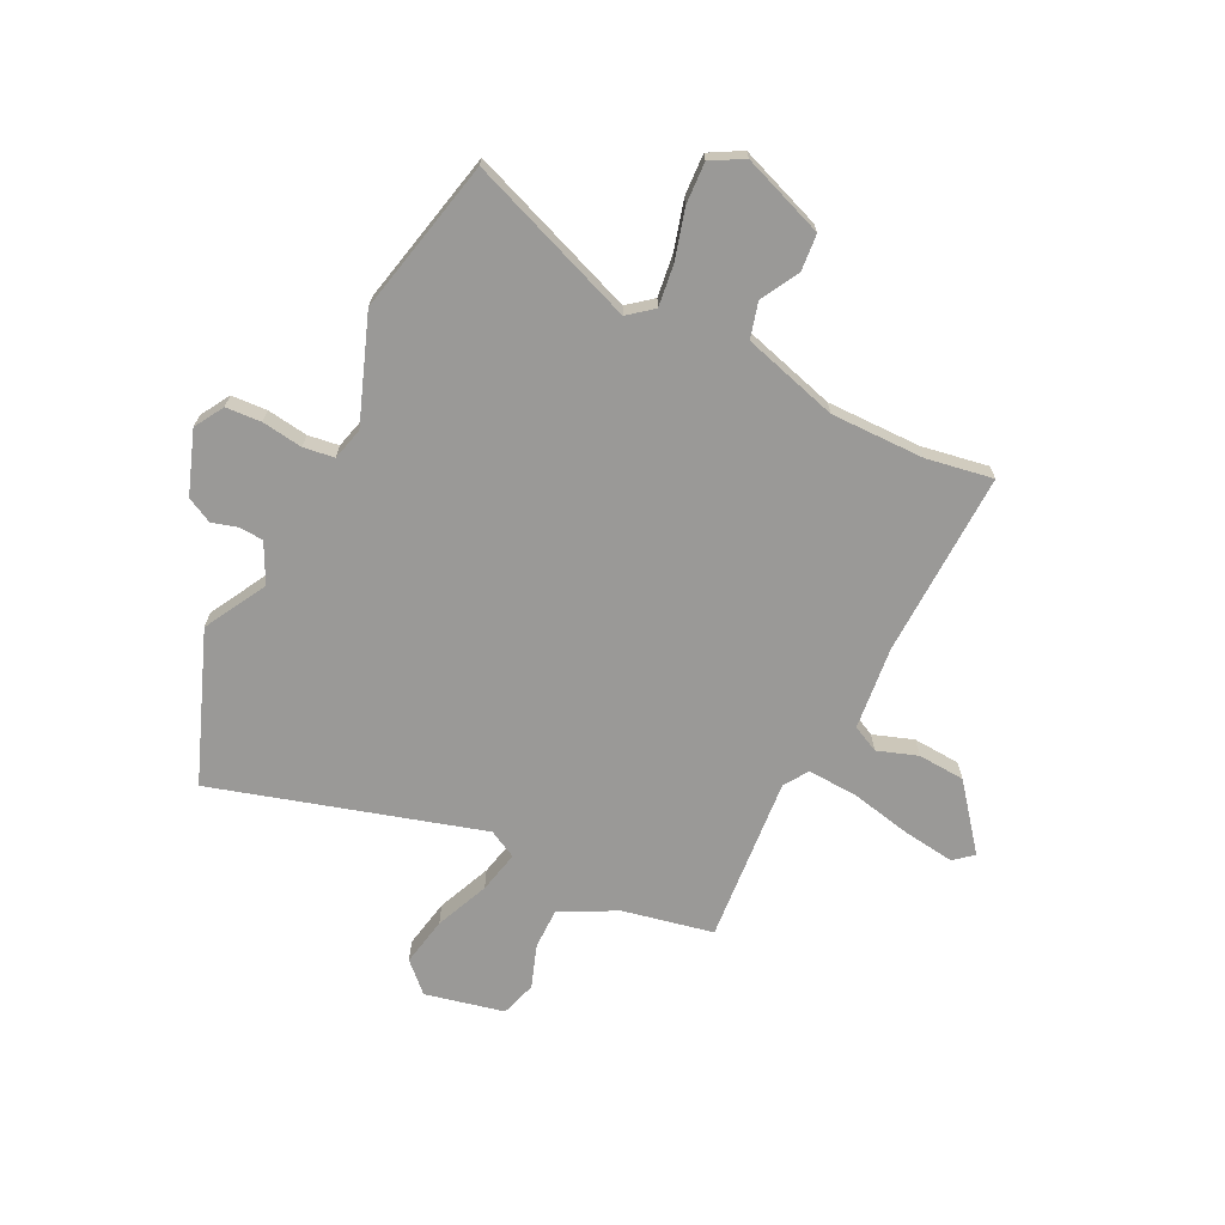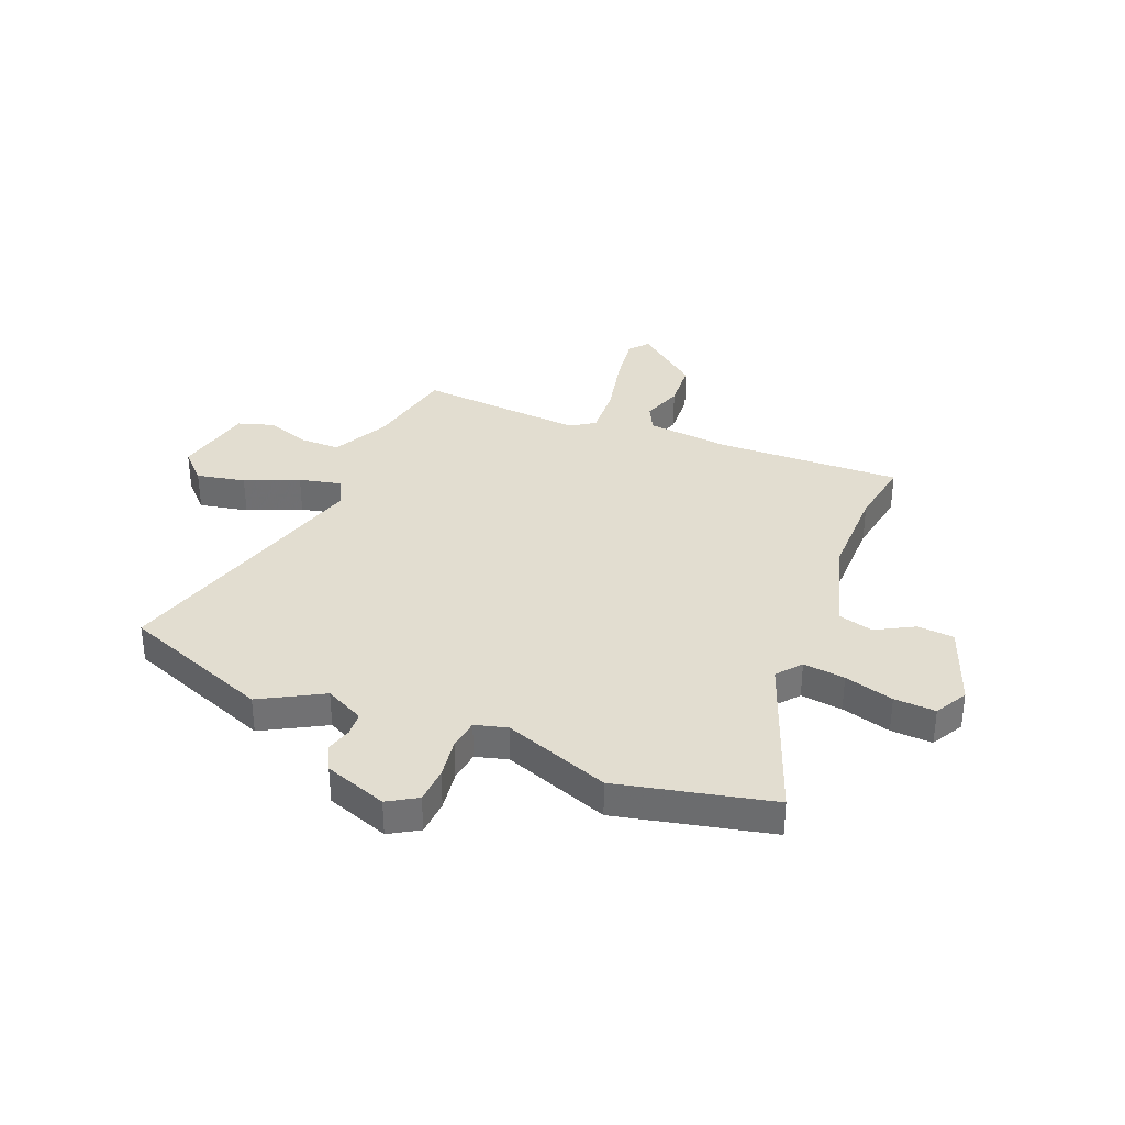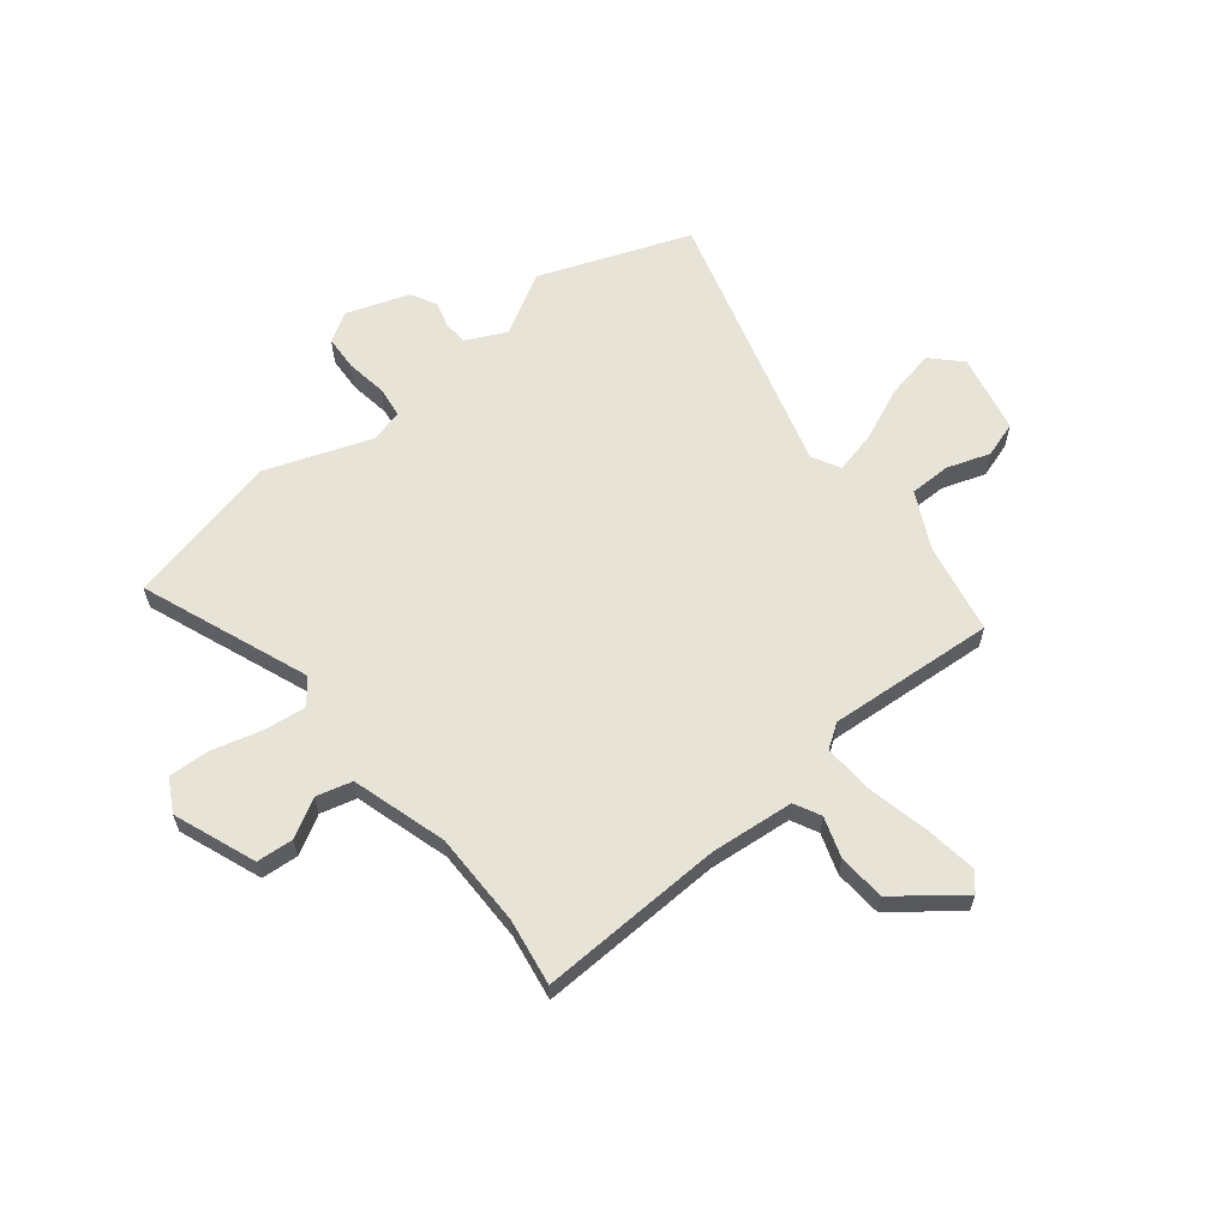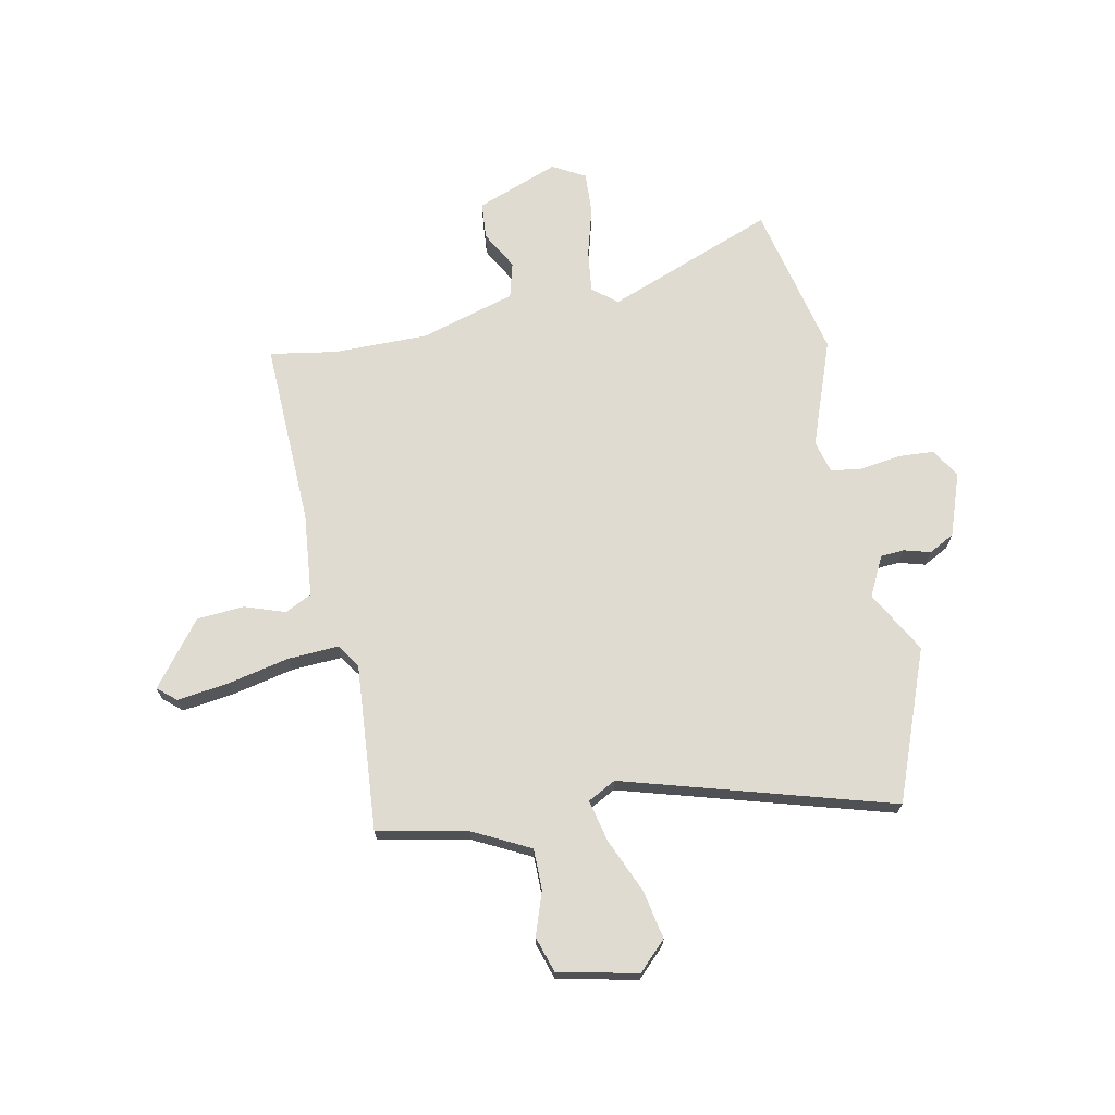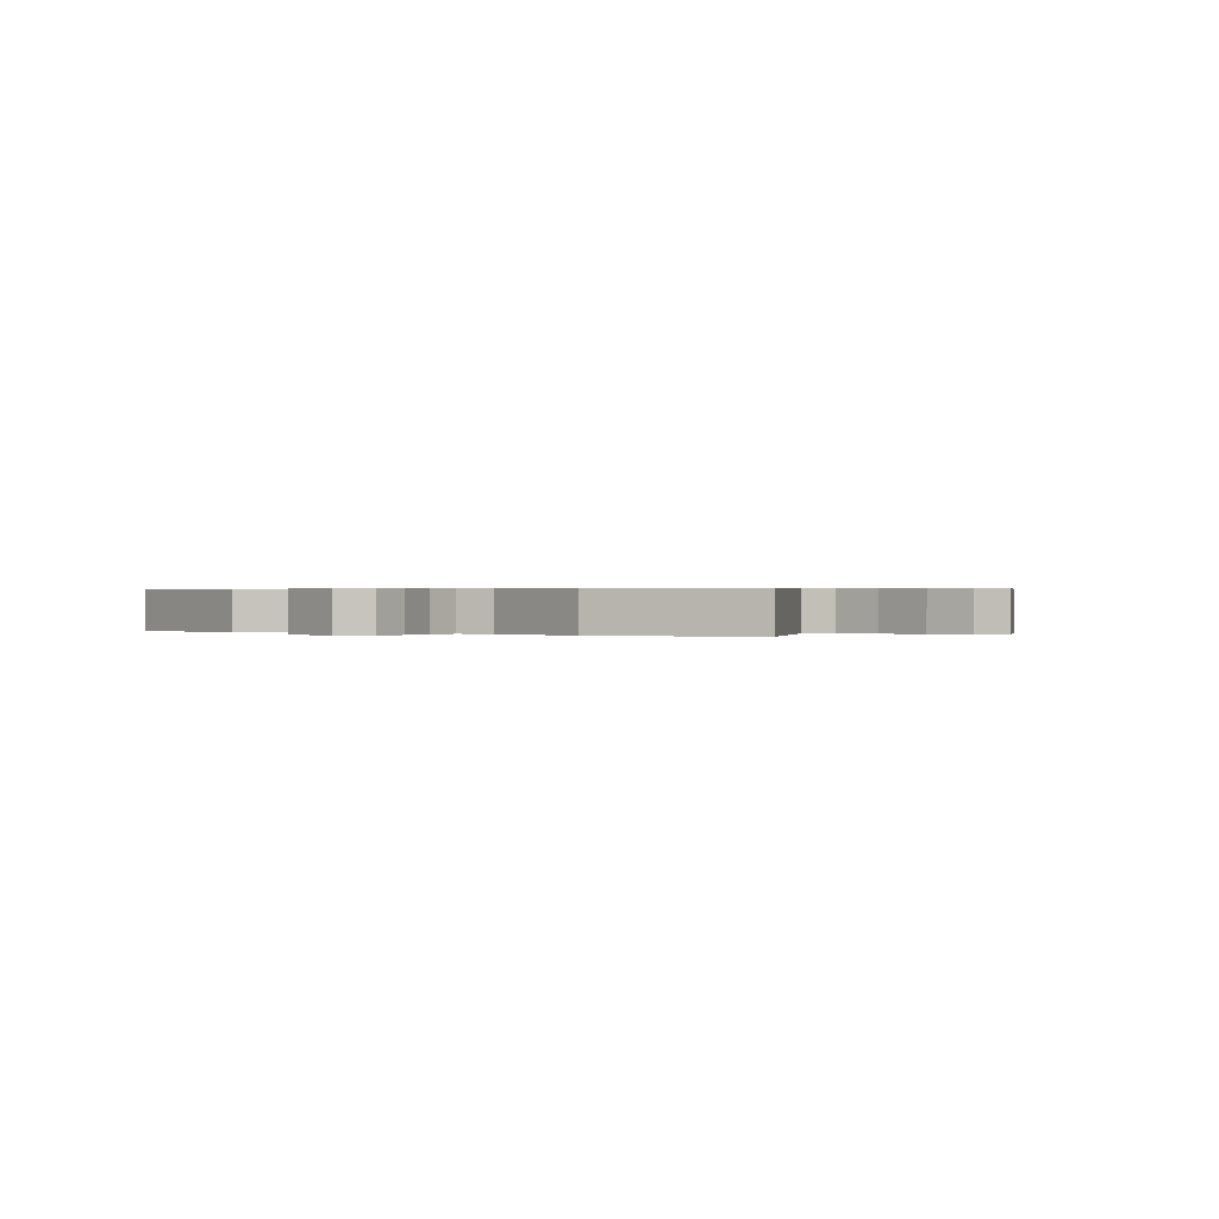
<metadata>
{"format":"obj","ext":"obj","renderer":"f3d","projection":"perspective","resolution":1024,"background":"white","views":[{"elev":-69.0,"azim":-26.2,"up":"+Y"},{"elev":35.1,"azim":-68.0,"up":"+Y"},{"elev":61.9,"azim":50.9,"up":"+Y"},{"elev":70.1,"azim":168.5,"up":"+Y"},{"elev":0.3,"azim":-58.4,"up":"+Y"}]}
</metadata>
<code>
v 0.4 0.07 0.483
v 0.525 0.07 0.504
v 0.514 0.07 0.156
v 0.53 0.07 -0.001
v 0.58 0.07 -0.026
v 0.656 0.07 0
v 0.745 0.07 -0.006
v 0.839 0.07 -0.125
v 0.804 0.07 -0.155
v 0.707 0.07 -0.142
v 0.591 0.07 -0.117
v 0.496 0.07 -0.112
v 0.466 0.07 -0.157
v 0.491 0.07 -0.47
v 0.321 0.07 -0.505
v 0.215 0.07 -0.559
v 0.215 0.07 -0.636
v 0.243 0.07 -0.717
v 0.222 0.07 -0.784
v 0.073 0.07 -0.817
v 0.02 0.07 -0.765
v 0.038 0.07 -0.673
v 0.081 0.07 -0.572
v 0.099 0.07 -0.493
v 0.046 0.07 -0.465
v -0.457 0.07 -0.612
v -0.565 0.07 -0.331
v -0.5 0.07 -0.214
v -0.537 0.07 -0.14
v -0.582 0.07 -0.137
v -0.631 0.07 -0.151
v -0.679 0.07 -0.126
v -0.721 0.07 -0.008
v -0.688 0.07 0.047
v -0.621 0.07 0.051
v -0.544 0.07 0.04
v -0.486 0.07 0.048
v -0.47 0.07 0.109
v -0.543 0.07 0.308
v -0.478 0.07 0.599
v -0.162 0.07 0.479
v -0.116 0.07 0.516
v -0.126 0.07 0.595
v -0.152 0.07 0.688
v -0.156 0.07 0.766
v -0.095 0.07 0.8
v 0.06 0.07 0.742
v 0.066 0.07 0.673
v 0.026 0.07 0.601
v 0.044 0.07 0.534
v 0.223 0.07 0.482
v 0.4 0 0.483
v 0.525 0 0.504
v 0.514 0 0.156
v 0.53 0 -0.001
v 0.58 0 -0.026
v 0.656 0 0
v 0.745 0 -0.006
v 0.839 0 -0.125
v 0.804 0 -0.155
v 0.707 0 -0.142
v 0.591 0 -0.117
v 0.496 0 -0.112
v 0.466 0 -0.157
v 0.491 0 -0.47
v 0.321 0 -0.505
v 0.215 0 -0.559
v 0.215 0 -0.636
v 0.243 0 -0.717
v 0.222 0 -0.784
v 0.073 0 -0.817
v 0.02 0 -0.765
v 0.038 0 -0.673
v 0.081 0 -0.572
v 0.099 0 -0.493
v 0.046 0 -0.465
v -0.457 0 -0.612
v -0.565 0 -0.331
v -0.5 0 -0.214
v -0.537 0 -0.14
v -0.582 0 -0.137
v -0.631 0 -0.151
v -0.679 0 -0.126
v -0.721 0 -0.008
v -0.688 0 0.047
v -0.621 0 0.051
v -0.544 0 0.04
v -0.486 0 0.048
v -0.47 0 0.109
v -0.543 0 0.308
v -0.478 0 0.599
v -0.162 0 0.479
v -0.116 0 0.516
v -0.126 0 0.595
v -0.152 0 0.688
v -0.156 0 0.766
v -0.095 0 0.8
v 0.06 0 0.742
v 0.066 0 0.673
v 0.026 0 0.601
v 0.044 0 0.534
v 0.223 0 0.482
f 46 47 48 49
f 46 49 50
f 43 44 45 46
f 42 43 46 50
f 41 42 50 51
f 38 39 40 41
f 37 38 41 51
f 33 34 35 36
f 33 36 37
f 30 31 32 33
f 29 30 33 37
f 28 29 37 51
f 25 26 27 28
f 20 21 22 23
f 20 23 24
f 17 18 19 20
f 16 17 20 24
f 15 16 24
f 13 14 15 24
f 12 13 24 25
f 8 9 10 11
f 8 11 12
f 5 6 7 8
f 5 8 12
f 4 5 12 25
f 1 2 3
f 4 25 28 51
f 1 3 4 51
f 100 99 98 97
f 101 100 97
f 97 96 95 94
f 101 97 94 93
f 102 101 93 92
f 92 91 90 89
f 102 92 89 88
f 87 86 85 84
f 88 87 84
f 84 83 82 81
f 88 84 81 80
f 102 88 80 79
f 79 78 77 76
f 74 73 72 71
f 75 74 71
f 71 70 69 68
f 75 71 68 67
f 75 67 66
f 75 66 65 64
f 76 75 64 63
f 62 61 60 59
f 63 62 59
f 59 58 57 56
f 63 59 56
f 76 63 56 55
f 54 53 52
f 102 79 76 55
f 102 55 54 52
f 1 52 53 2
f 2 53 54 3
f 3 54 55 4
f 4 55 56 5
f 5 56 57 6
f 6 57 58 7
f 7 58 59 8
f 8 59 60 9
f 9 60 61 10
f 10 61 62 11
f 11 62 63 12
f 12 63 64 13
f 13 64 65 14
f 14 65 66 15
f 15 66 67 16
f 16 67 68 17
f 17 68 69 18
f 18 69 70 19
f 19 70 71 20
f 20 71 72 21
f 21 72 73 22
f 22 73 74 23
f 23 74 75 24
f 24 75 76 25
f 25 76 77 26
f 26 77 78 27
f 27 78 79 28
f 28 79 80 29
f 29 80 81 30
f 30 81 82 31
f 31 82 83 32
f 32 83 84 33
f 33 84 85 34
f 34 85 86 35
f 35 86 87 36
f 36 87 88 37
f 37 88 89 38
f 38 89 90 39
f 39 90 91 40
f 40 91 92 41
f 41 92 93 42
f 42 93 94 43
f 43 94 95 44
f 44 95 96 45
f 45 96 97 46
f 46 97 98 47
f 47 98 99 48
f 48 99 100 49
f 49 100 101 50
f 50 101 102 51
f 51 102 52 1

</code>
